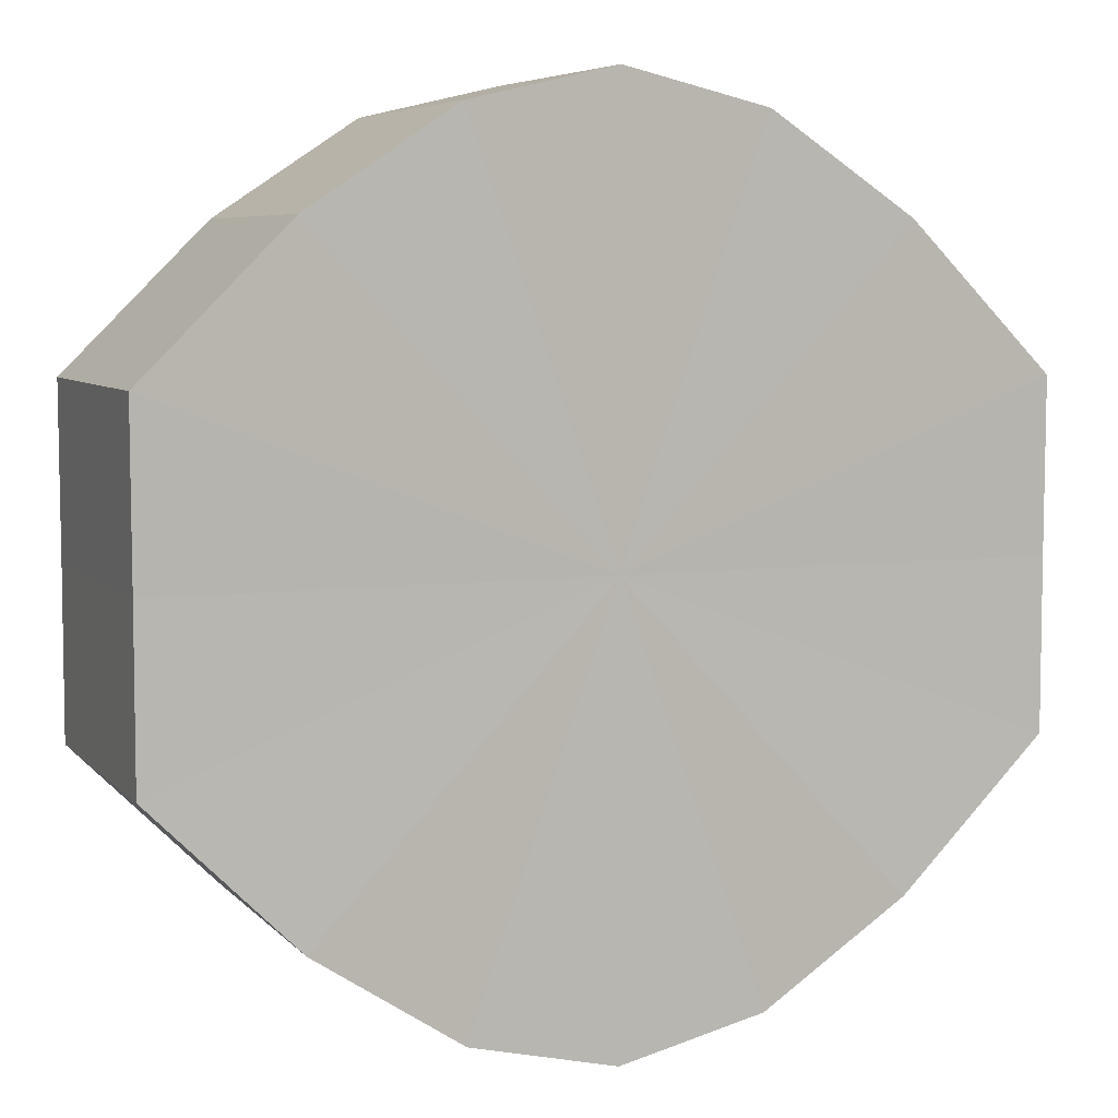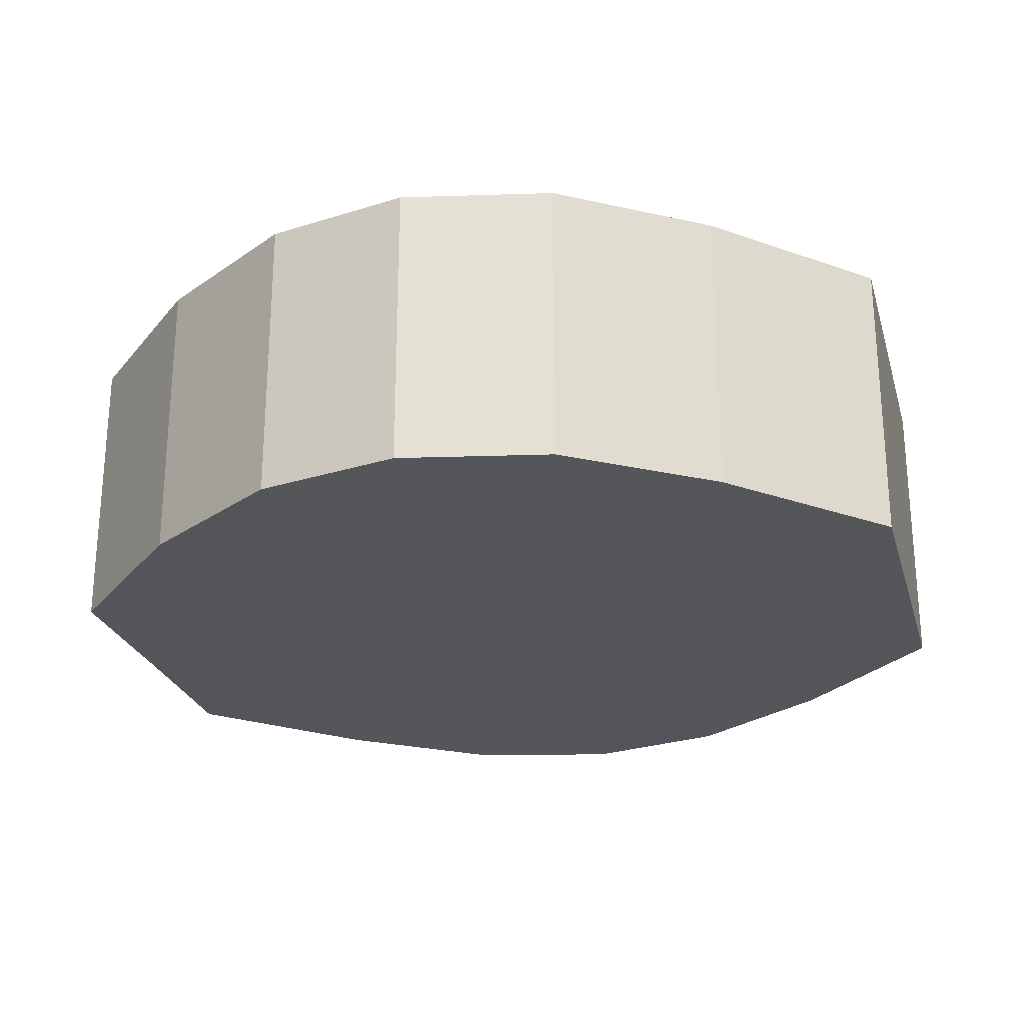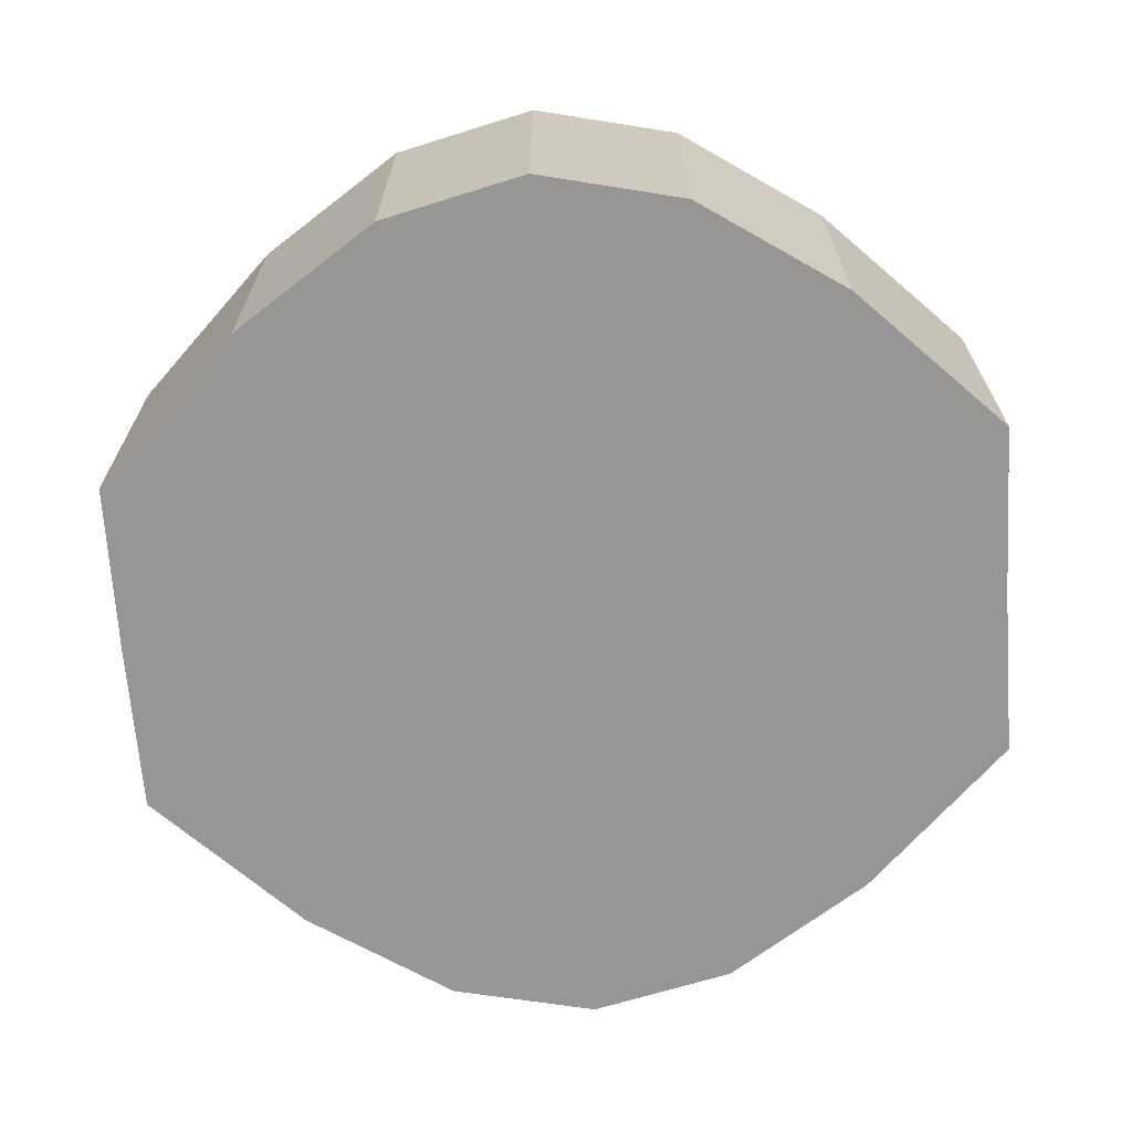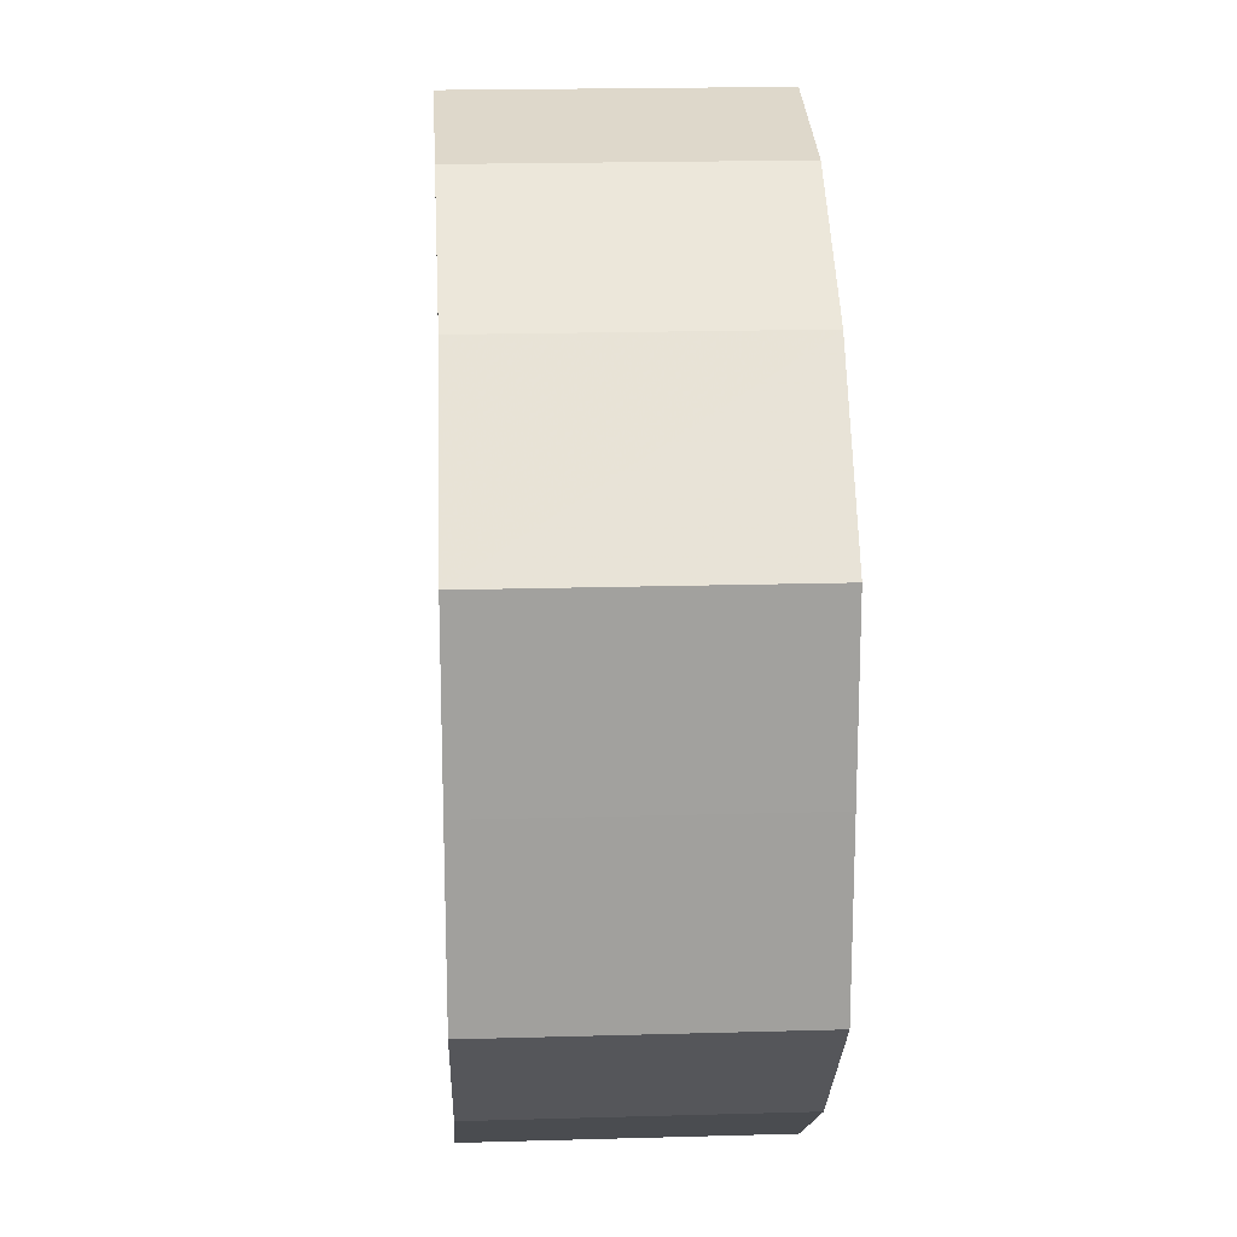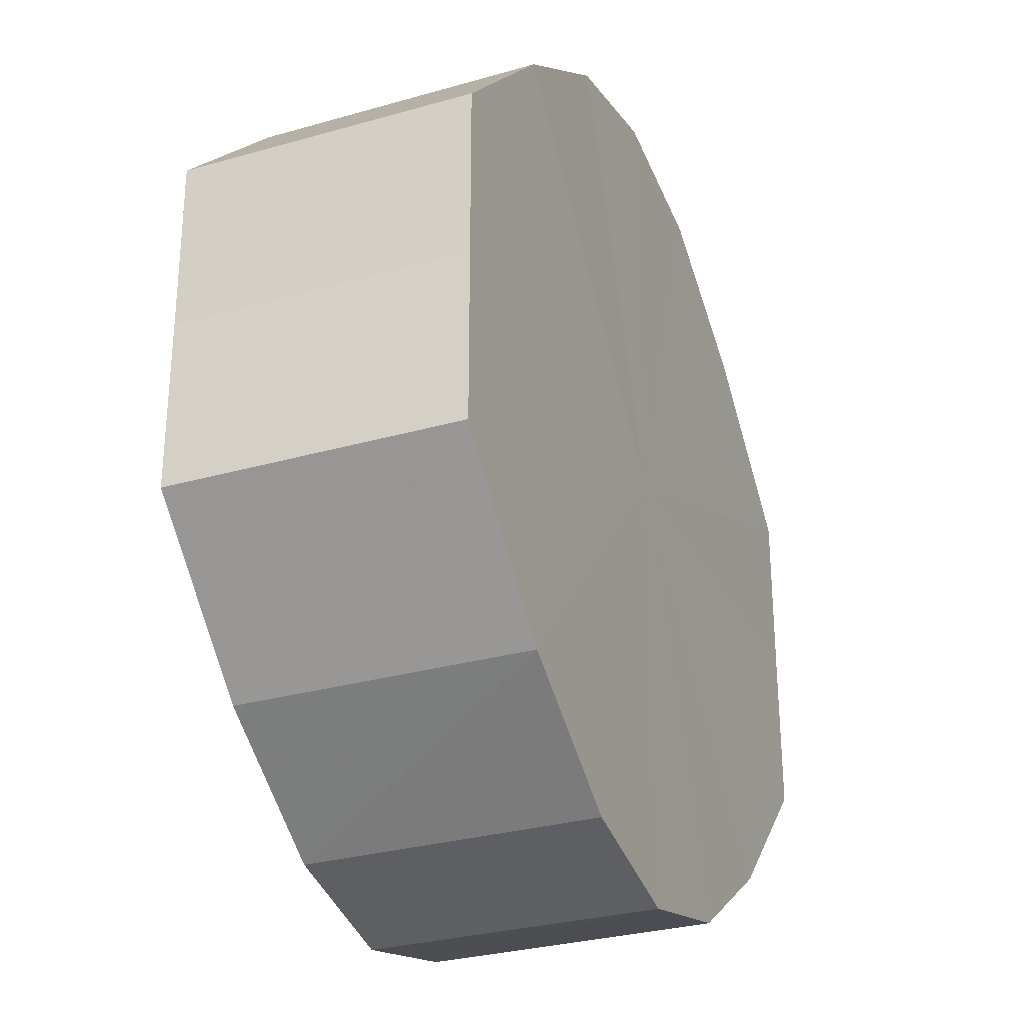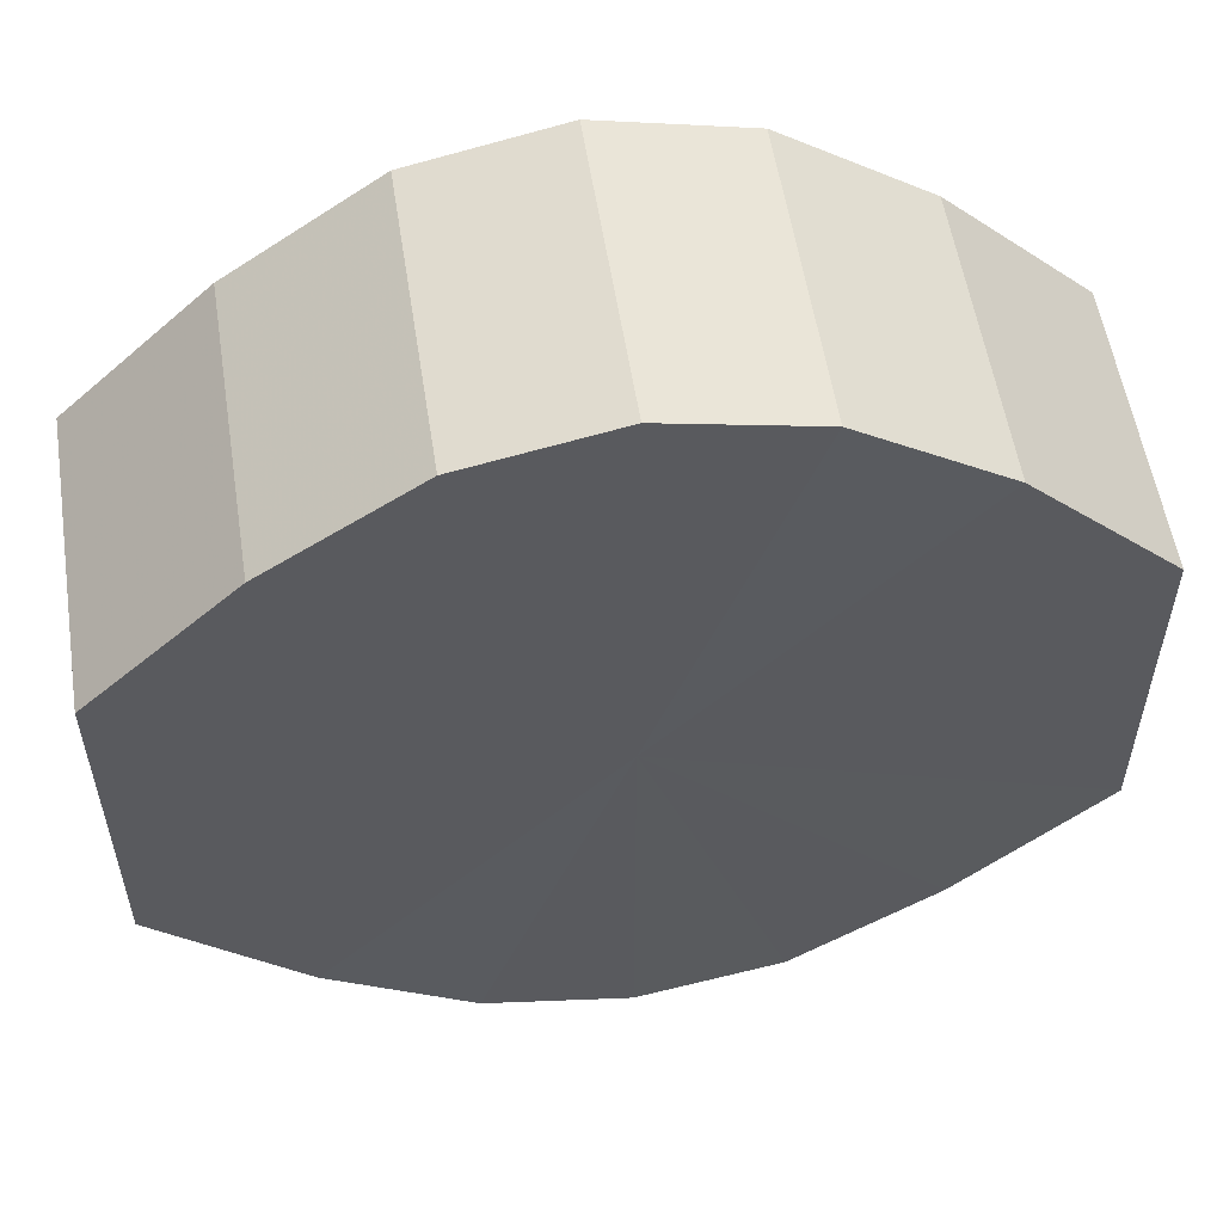
<metadata>
{"format":"obj","ext":"obj","renderer":"f3d","projection":"perspective","resolution":1024,"background":"white","views":[{"elev":6.3,"azim":-22.2,"up":"+Z"},{"elev":-25.1,"azim":-165.2,"up":"+Y"},{"elev":-68.0,"azim":-175.9,"up":"+Y"},{"elev":18.6,"azim":-93.2,"up":"+Z"},{"elev":-29.5,"azim":-67.2,"up":"+Z"},{"elev":55.8,"azim":171.2,"up":"+Z"}]}
</metadata>
<code>
o 7176
v 2236 1880 7.374
v 2236 1880 7.377
v 2236 1880 7.374
v 2236 1880 7.383
v 2236 1880 7.377
v 2236 1880 7.377
v 2236 1880 7.377
v 2236 1880 7.393
v 2236 1880 7.383
v 2236 1880 7.383
v 2236 1880 7.383
v 2236 1880 7.405
v 2236 1880 7.393
v 2236 1880 7.393
v 2236 1880 7.393
v 2236 1880 7.417
v 2236 1880 7.405
v 2236 1880 7.405
v 2236 1880 7.405
v 2236 1880 7.427
v 2236 1880 7.417
v 2236 1880 7.417
v 2236 1880 7.417
v 2236 1880 7.433
v 2236 1880 7.427
v 2236 1880 7.427
v 2236 1880 7.427
v 2236 1880 7.436
v 2236 1880 7.433
v 2236 1880 7.433
v 2236 1880 7.433
v 2236 1880 7.436
v 2236 1880 7.374
v 2236 1880 7.377
v 2236 1880 7.377
v 2236 1880 7.383
v 2236 1880 7.383
v 2236 1880 7.377
v 2236 1880 7.374
v 2236 1880 7.383
v 2236 1880 7.377
v 2236 1880 7.393
v 2236 1880 7.393
v 2236 1880 7.393
v 2236 1880 7.383
v 2236 1880 7.405
v 2236 1880 7.393
v 2236 1880 7.405
v 2236 1880 7.405
v 2236 1880 7.417
v 2236 1880 7.405
v 2236 1880 7.427
v 2236 1880 7.417
v 2236 1880 7.417
v 2236 1880 7.417
v 2236 1880 7.433
v 2236 1880 7.427
v 2236 1880 7.436
v 2236 1880 7.433
v 2236 1880 7.427
v 2236 1880 7.427
v 2236 1880 7.433
v 2236 1880 7.436
v 2236 1880 7.433
v 2236 1880 7.405
v 2236 1880 7.377
v 2236 1880 7.374
v 2236 1880 7.383
v 2236 1880 7.377
v 2236 1880 7.393
v 2236 1880 7.383
v 2236 1880 7.405
v 2236 1880 7.393
v 2236 1880 7.417
v 2236 1880 7.405
v 2236 1880 7.427
v 2236 1880 7.417
v 2236 1880 7.433
v 2236 1880 7.427
v 2236 1880 7.436
v 2236 1880 7.433
v 2236 1880 7.405
v 2236 1880 7.374
v 2236 1880 7.377
v 2236 1880 7.377
v 2236 1880 7.383
v 2236 1880 7.383
v 2236 1880 7.393
v 2236 1880 7.393
v 2236 1880 7.405
v 2236 1880 7.405
v 2236 1880 7.417
v 2236 1880 7.417
v 2236 1880 7.427
v 2236 1880 7.427
v 2236 1880 7.433
v 2236 1880 7.433
v 2236 1880 7.436
f 1 2 3
f 2 4 5
f 6 1 7
f 4 8 9
f 10 6 11
f 8 12 13
f 14 10 15
f 12 16 17
f 18 14 19
f 16 20 21
f 22 18 23
f 20 24 25
f 26 22 27
f 24 28 29
f 30 26 31
f 28 30 32
f 33 34 35
f 35 36 37
f 38 39 33
f 40 41 38
f 37 42 43
f 44 45 40
f 46 47 44
f 43 48 49
f 50 51 46
f 52 53 50
f 49 54 55
f 56 57 52
f 58 59 56
f 55 60 61
f 62 63 58
f 61 64 62
f 65 66 67
f 65 68 66
f 65 67 69
f 65 70 68
f 65 69 71
f 65 72 70
f 65 71 73
f 65 74 72
f 65 73 75
f 65 76 74
f 65 75 77
f 65 78 76
f 65 77 79
f 65 80 78
f 65 79 81
f 65 81 80
f 82 83 84
f 82 85 83
f 82 84 86
f 82 87 85
f 82 86 88
f 82 89 87
f 82 88 90
f 82 91 89
f 82 90 92
f 82 93 91
f 82 92 94
f 82 95 93
f 82 94 96
f 82 97 95
f 82 96 98
f 82 98 97

</code>
